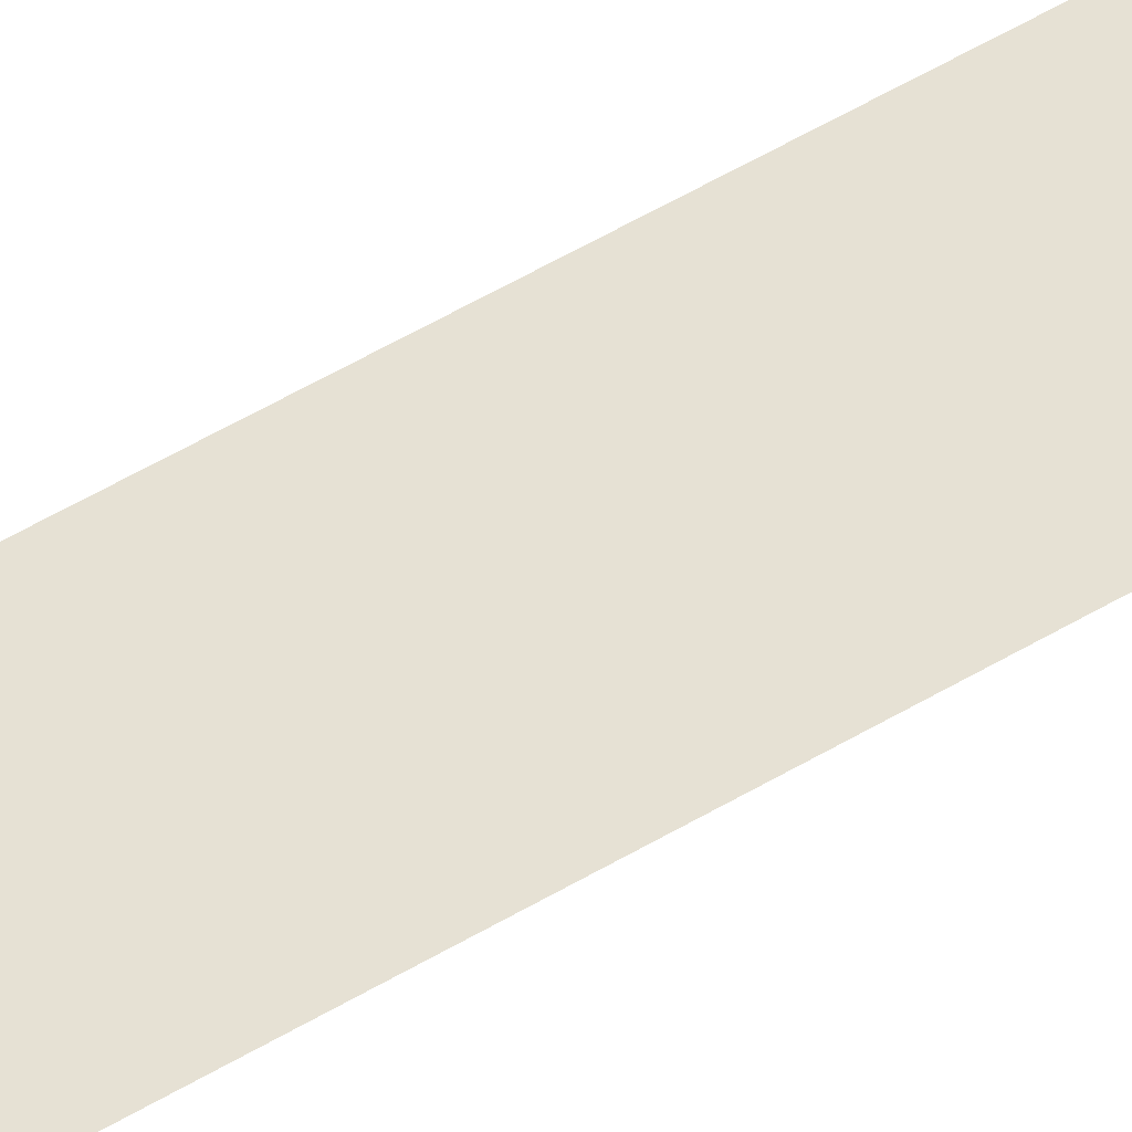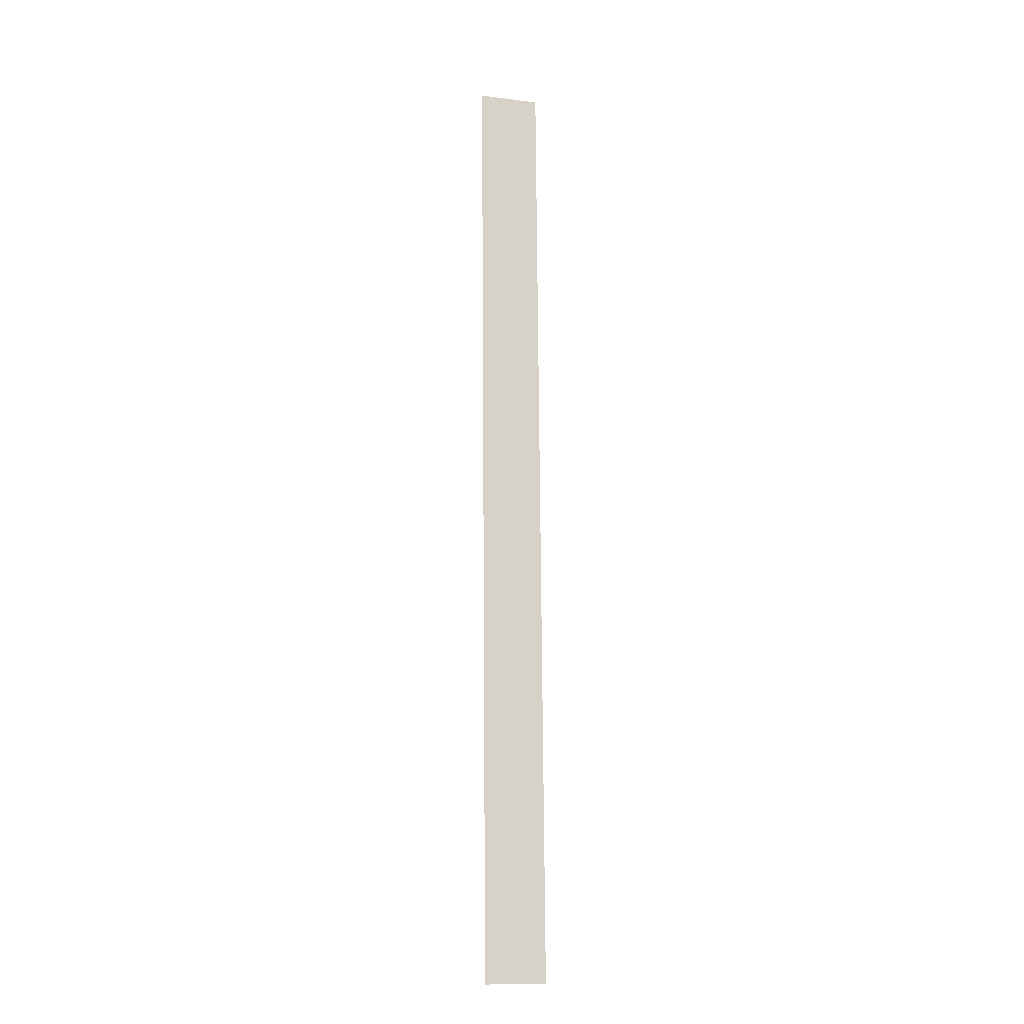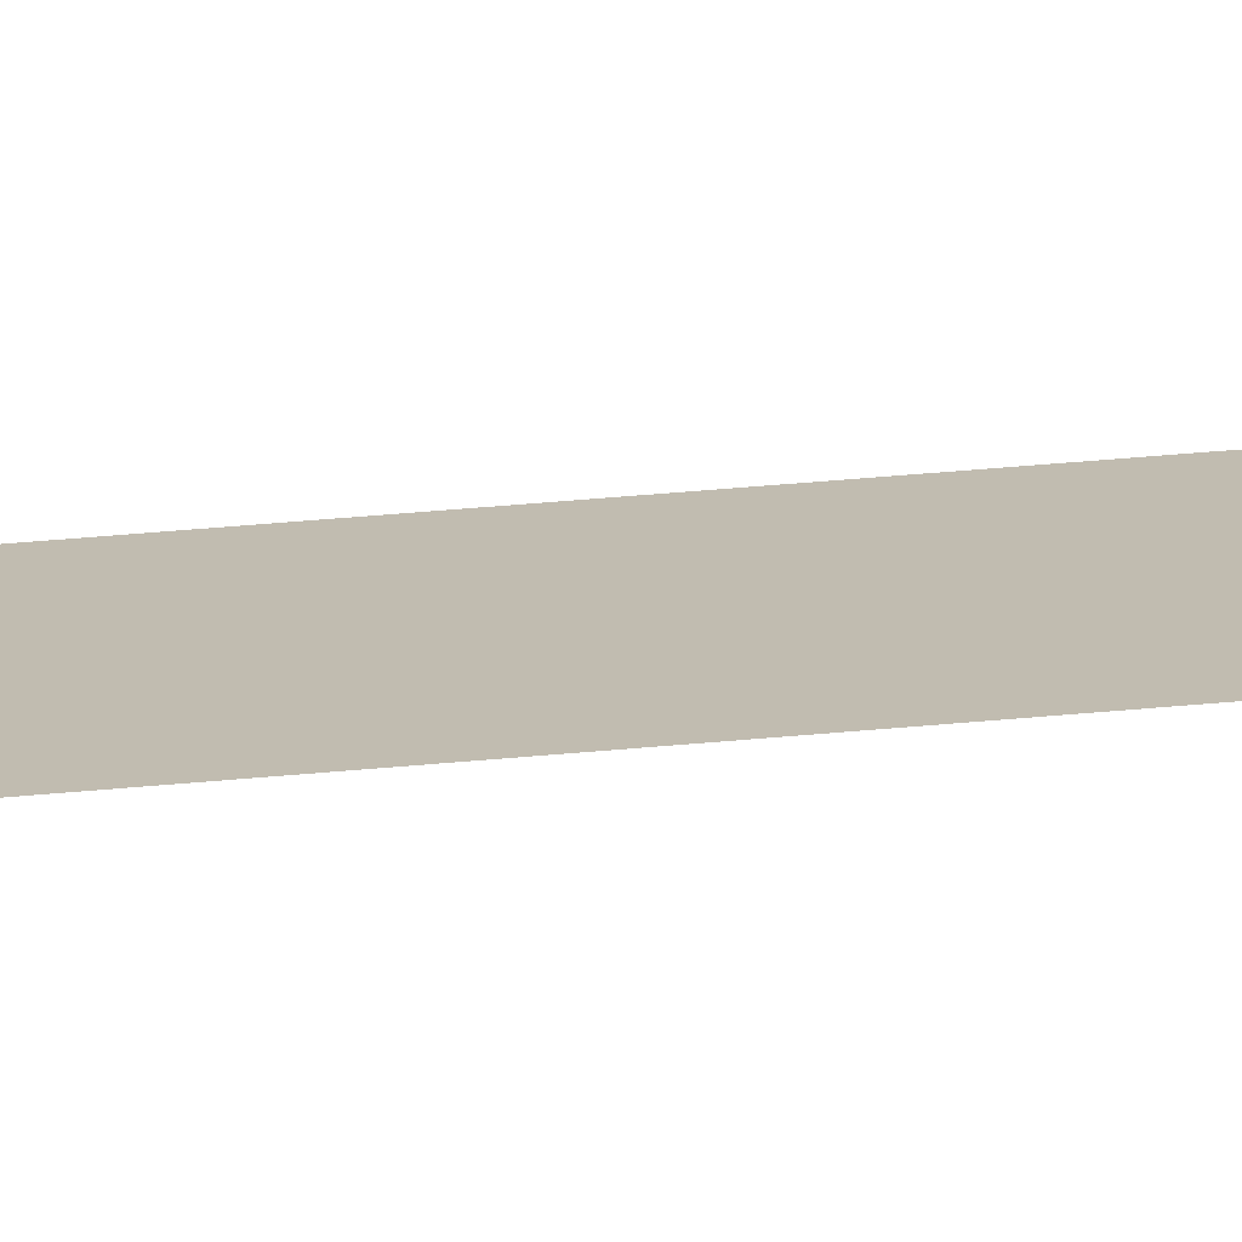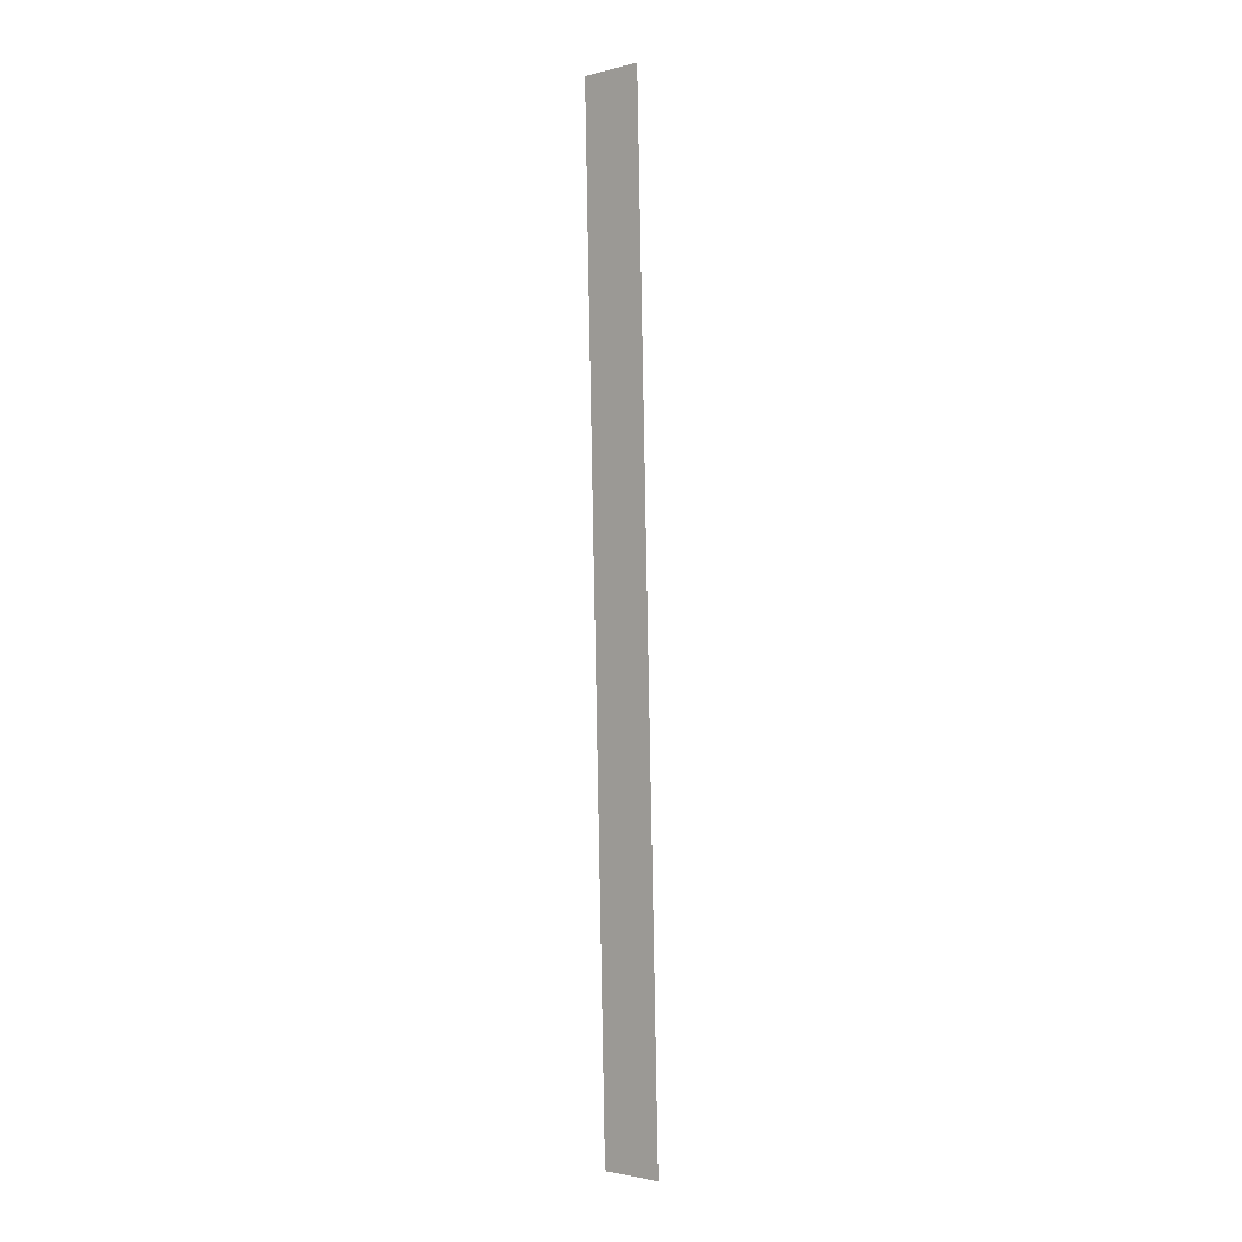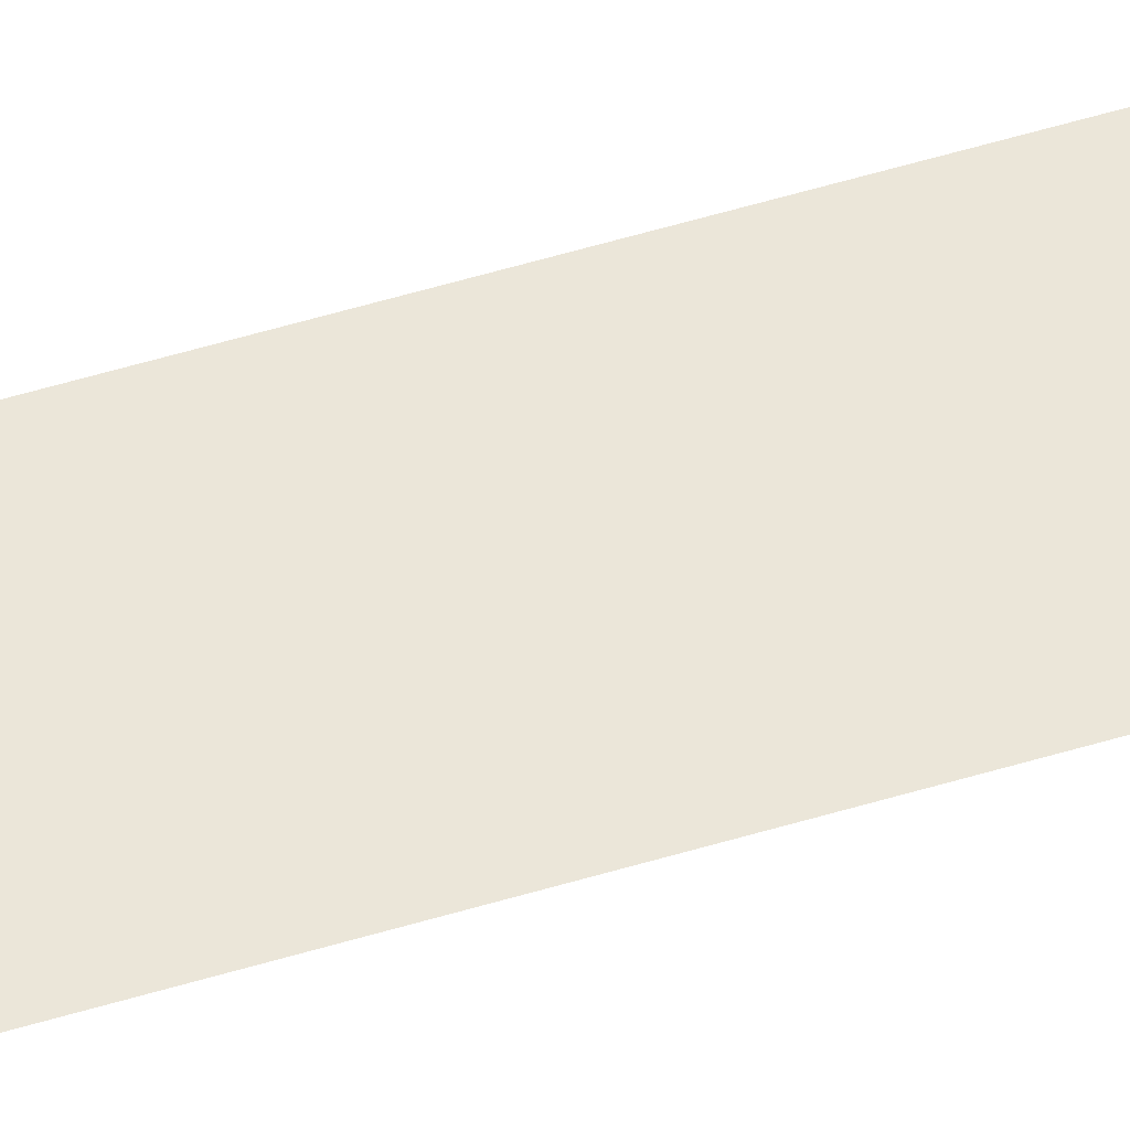
<metadata>
{"format":"obj","ext":"obj","renderer":"f3d","projection":"perspective","resolution":1024,"background":"white","views":[{"elev":38.7,"azim":52.1,"up":"+Y"},{"elev":-13.5,"azim":164.6,"up":"+Z"},{"elev":16.6,"azim":80.1,"up":"+Y"},{"elev":-1.9,"azim":42.5,"up":"+Z"},{"elev":49.9,"azim":72.4,"up":"+Y"}]}
</metadata>
<code>
o mesh65/mesh65-geometry#mesh65-geometry
v -0.4386 -0.1902 0.2506
v -0.4403 -0.1909 0.2763
v -0.4403 -0.1902 0.2506
v -0.4386 -0.1909 0.2763
f 1 2 3
f 2 1 4
f 3 2 1
f 4 1 2

</code>
